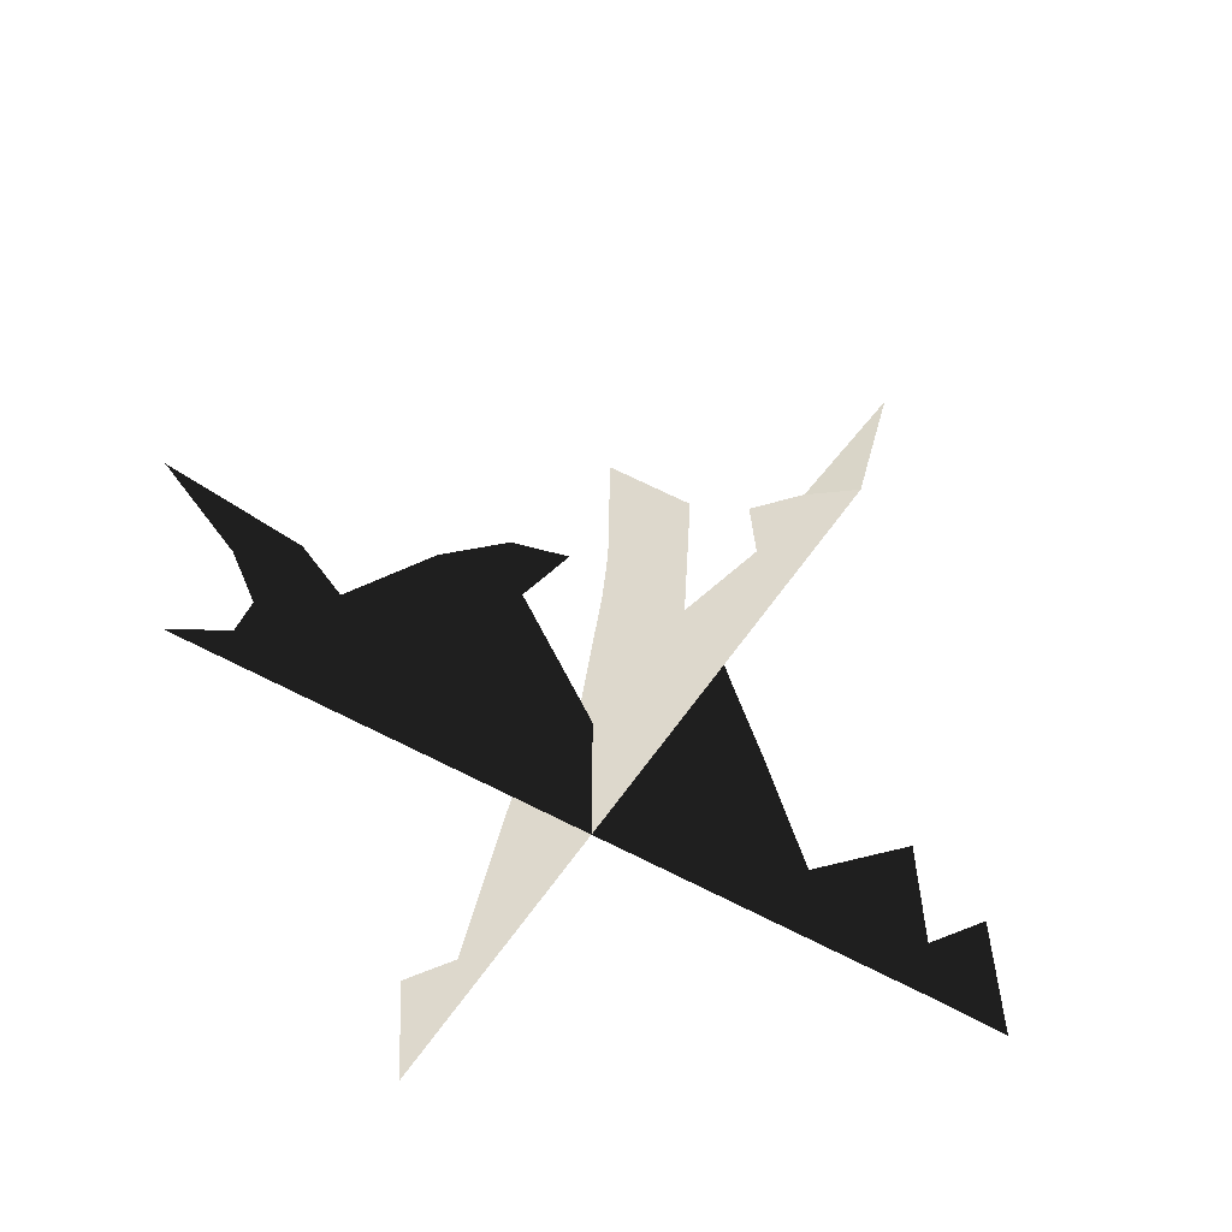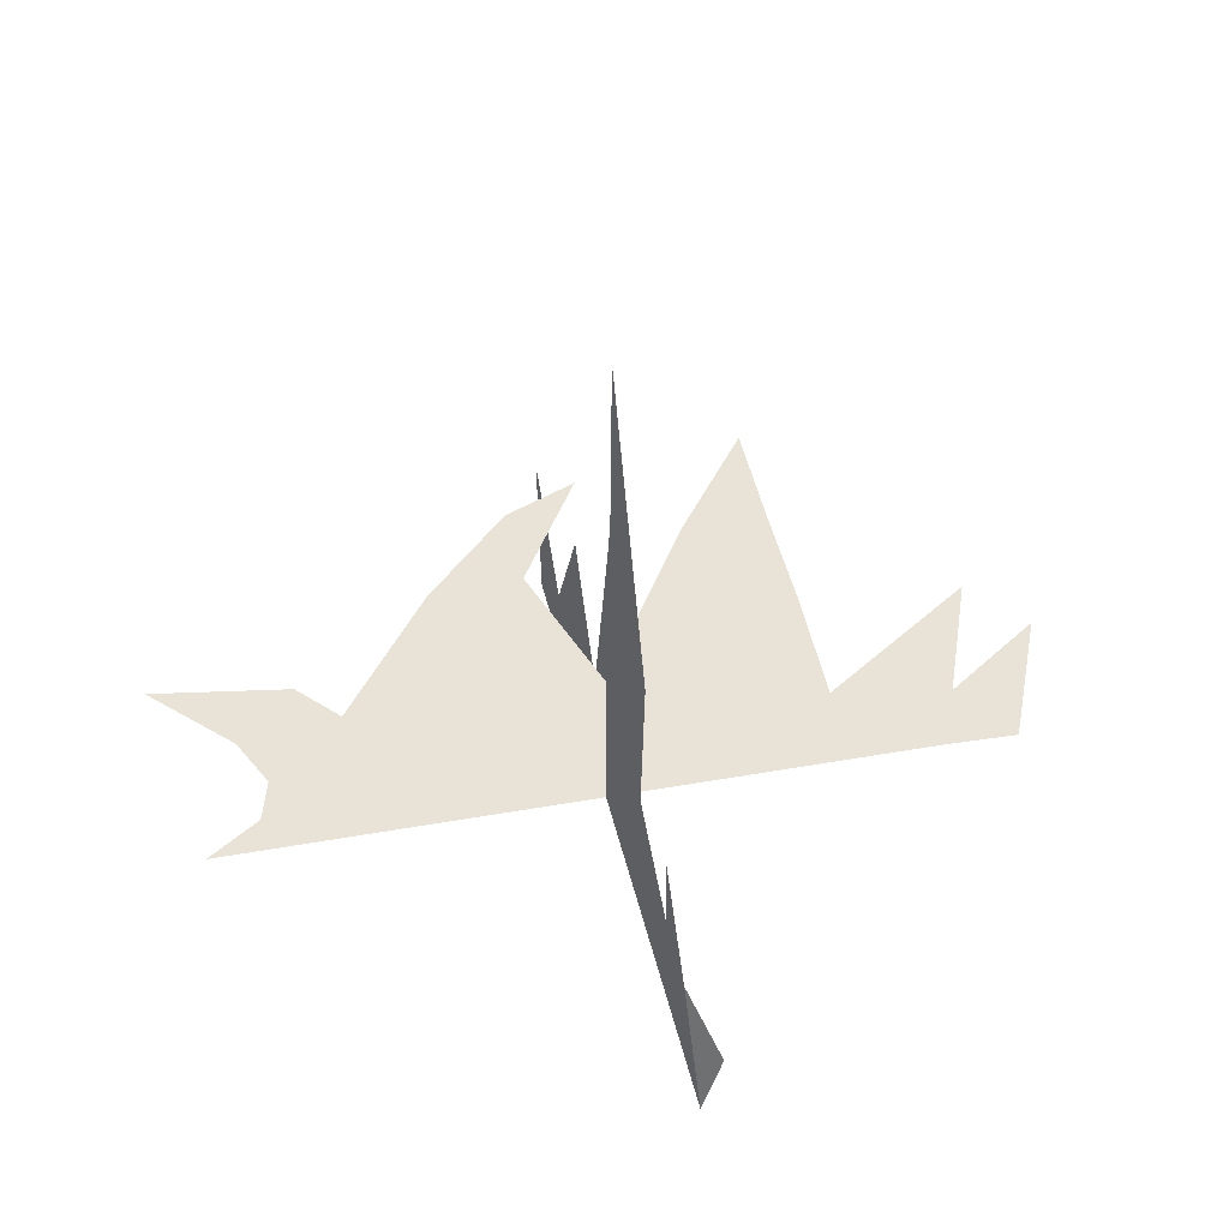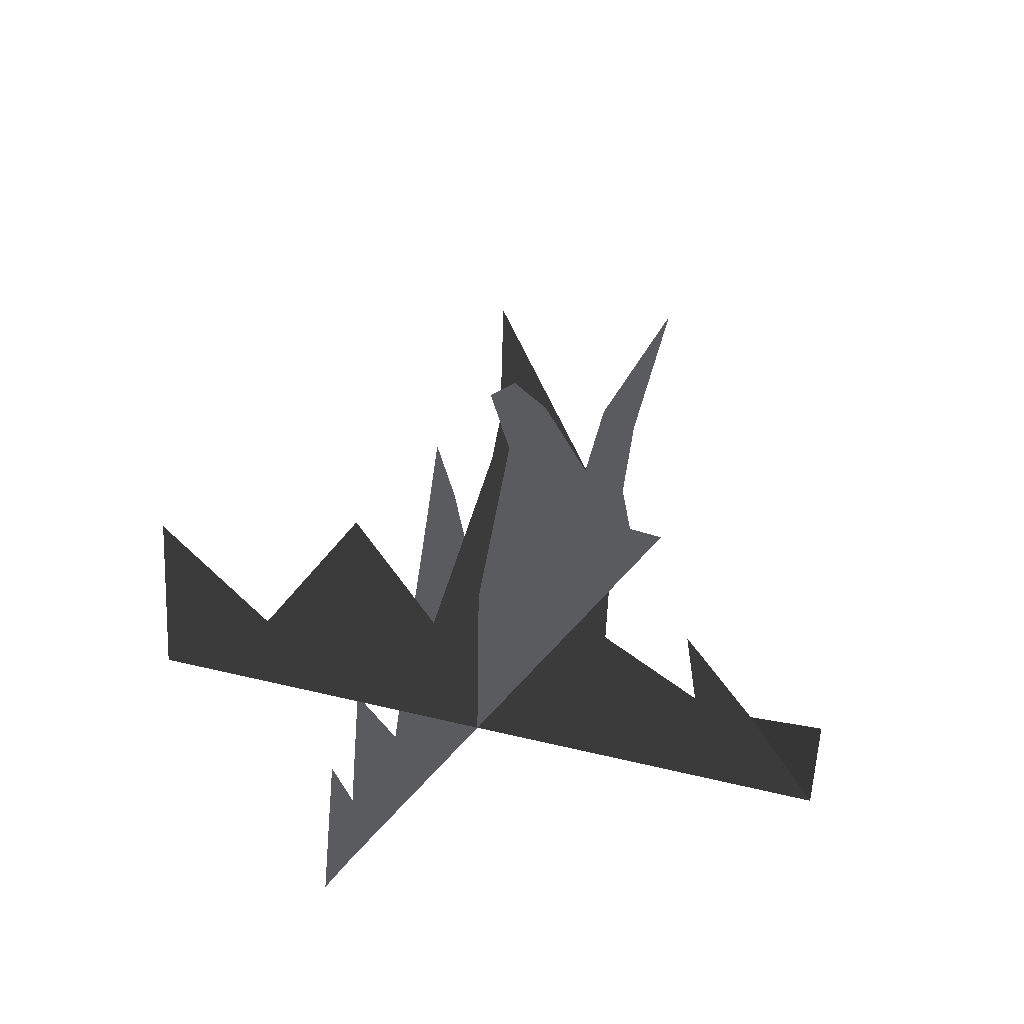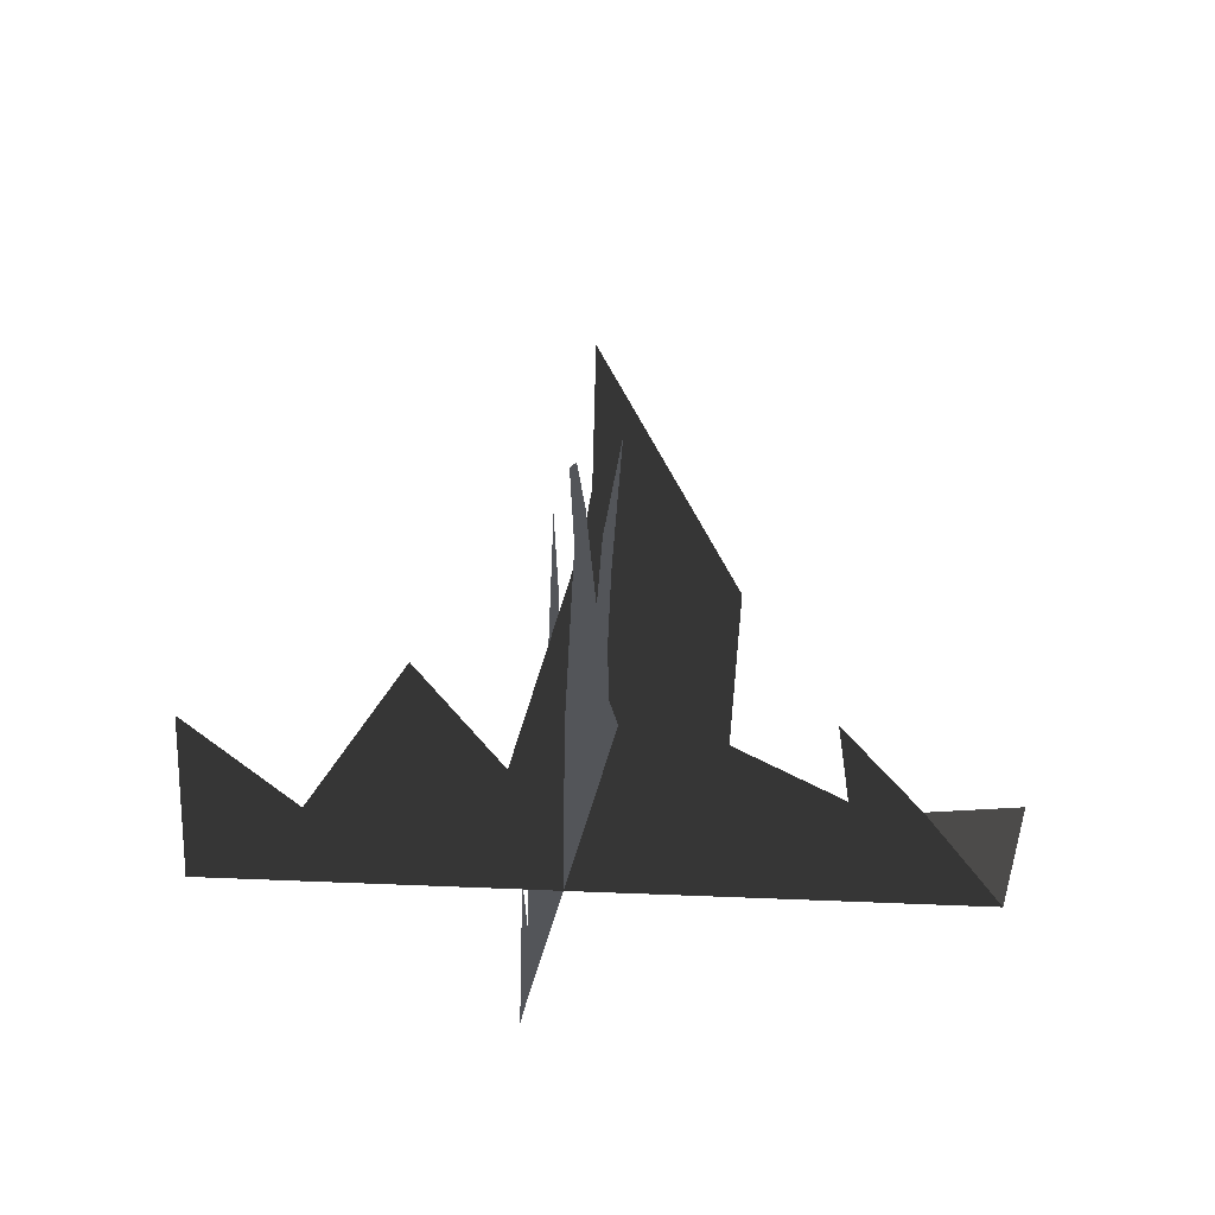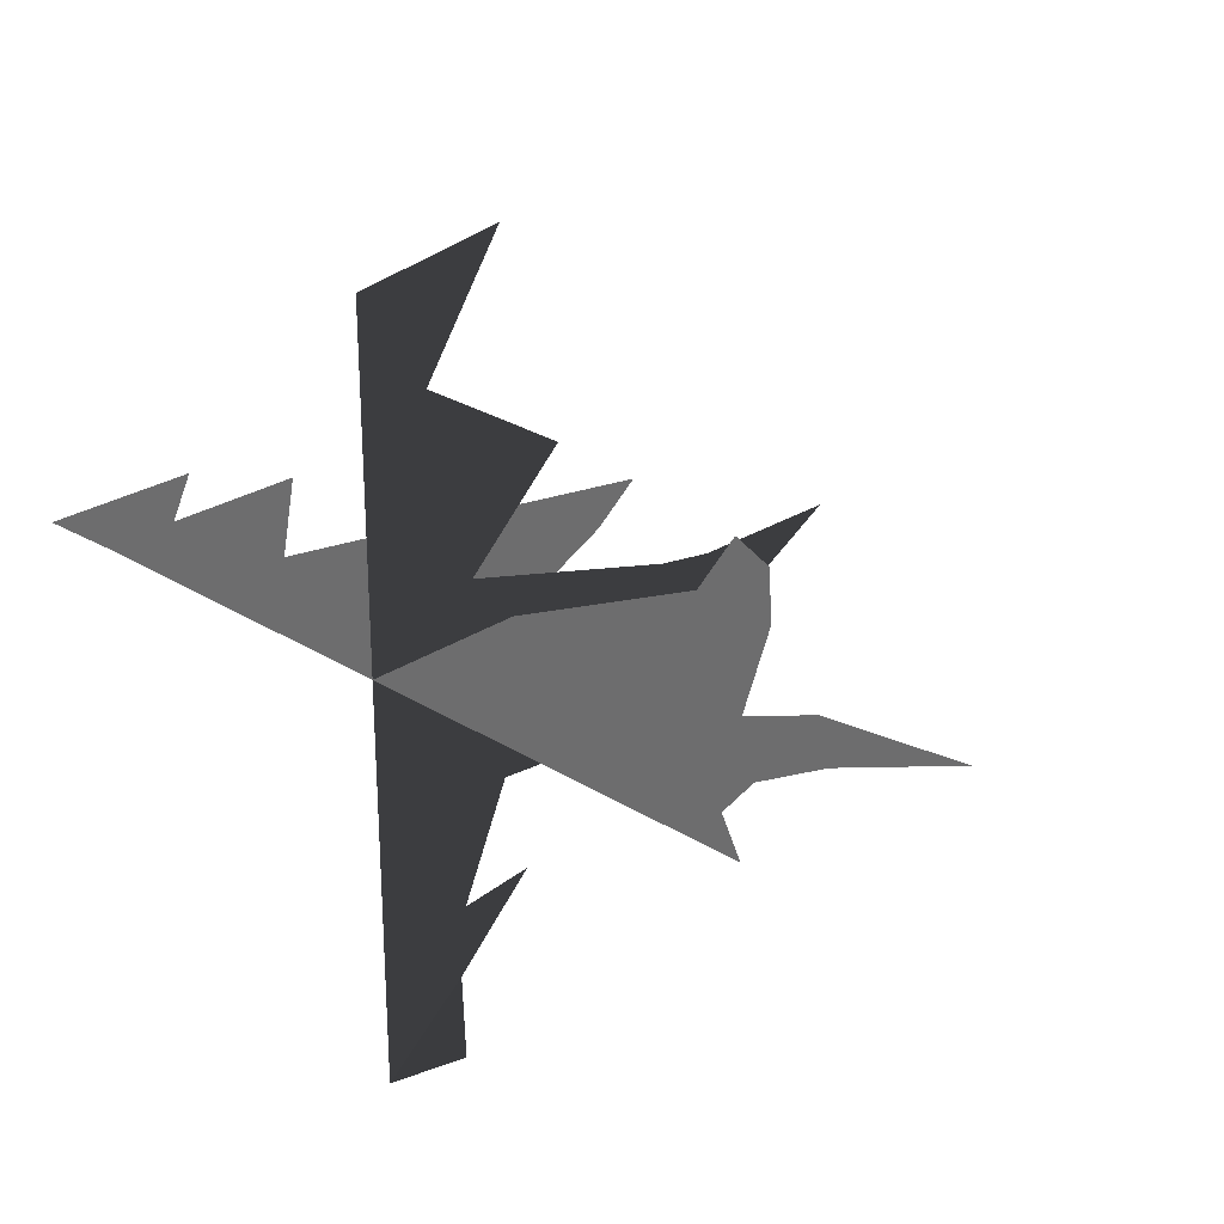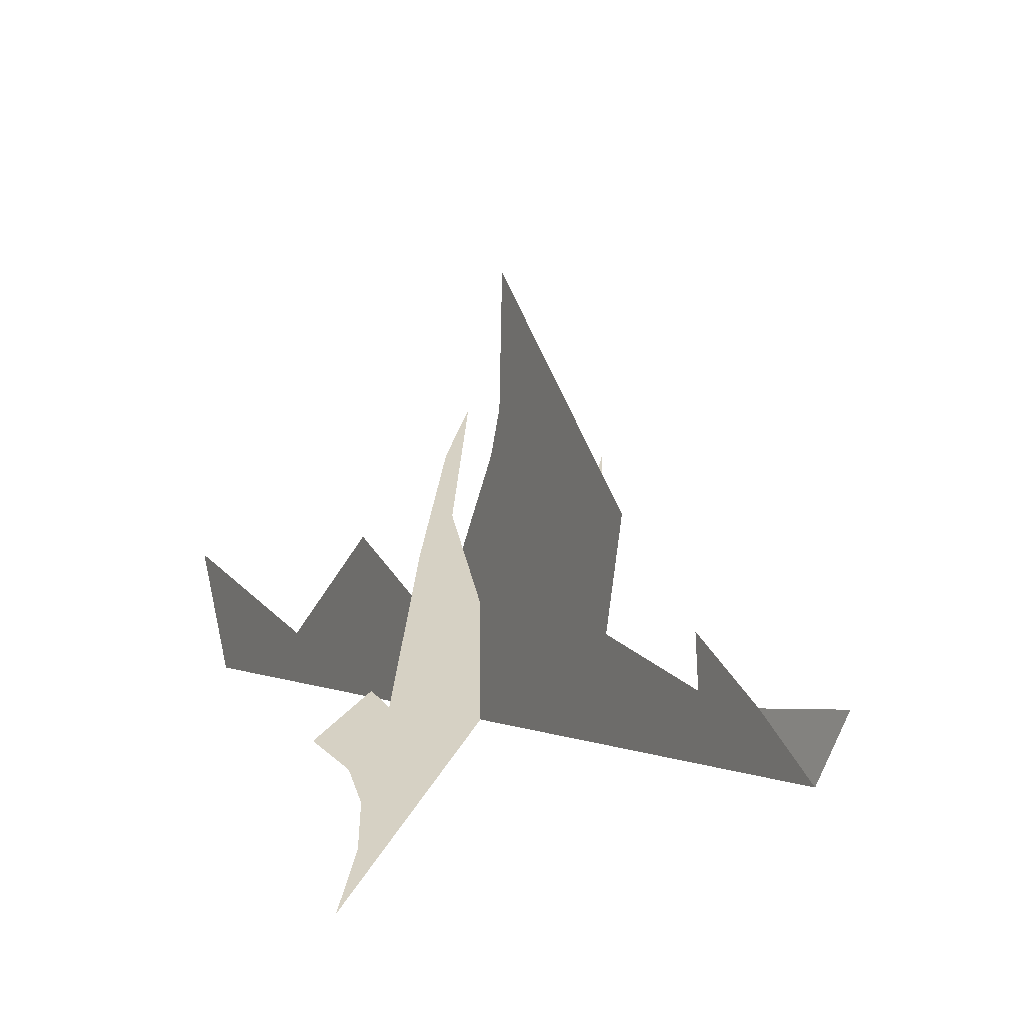
<metadata>
{"format":"obj","ext":"obj","renderer":"f3d","projection":"perspective","resolution":1024,"background":"white","views":[{"elev":-55.8,"azim":148.4,"up":"+Y"},{"elev":41.5,"azim":167.7,"up":"+Y"},{"elev":-33.5,"azim":64.9,"up":"+Y"},{"elev":-24.2,"azim":83.2,"up":"+Y"},{"elev":26.9,"azim":44.2,"up":"+Z"},{"elev":26.7,"azim":110.9,"up":"+Y"}]}
</metadata>
<code>
v  -1.178 -0.1014 13.4
v  -1.178 -0.1014 9.361
v  -1.178 2.766 9.275
v  -1.178 6.231 14.2
v  -1.178 -0.1014 5.322
v  -1.178 4.615 1.634
v  -1.178 -0.1014 1.283
v  -1.178 8.846 5.478
v  -1.178 -0.1059 -1.278
v  -1.178 5.996 -6.884
v  -1.178 -0.1014 -6.795
v  -1.178 14.26 -1.14
v  -1.178 -0.1014 -10.27
v  -1.178 3.888 -11.45
v  -1.178 -0.1014 -17.27
v  -1.654 4.148 -18.54
v  -1.178 3.577 -14.38
v  -1.178 12.39 -7.514
v  -1.178 16.7 -1.559
v  -1.178 7.019 -11.2
v  -1.178 23.29 -1.702
v  -19.33 -0.2028 -0.5173
v  -16 -0.1014 -0.5173
v  -16.09 2.073 -0.5173
v  -10.6 -0.1014 -0.5173
v  -10.69 3.984 -0.5173
v  -2.978 -0.1014 -0.5173
v  -2.975 2.282 -0.5173
v  -1.088 -0.1059 -0.5173
v  -1.087 4.144 -0.5173
v  5.1 -0.1014 -0.5173
v  5.099 1.798 -0.5173
v  9.139 -0.1014 -0.5173
v  8.332 1.798 -0.5173
v  15.57 -0.1014 -0.5173
v  13.17 1.694 -0.5173
v  -16.07 3.072 -0.5173
v  -19.21 6.272 -0.5173
v  -15.98 8.846 -0.5173
v  -1.226 6.429 -0.5173
v  -2.514 9.899 -0.5173
v  -9.049 9.523 -0.5173
v  5.189 5.996 -0.5173
v  8.301 3.888 -0.5173
v  12.68 3.776 -0.5173
v  2.064 12.59 -0.5173
v  5.82 12.39 -0.5173
v  9.503 6.731 -0.5173
v  13.78 6.128 -0.5173
v  -7.623 13.91 -0.5173
v  -4.117 13.84 -0.5173
v  -6.344 18.06 -0.5173
v  2.686 15.85 -0.5173
v  0.007 16.96 -0.5173
v  11.26 8.57 -0.5173
v  16.98 9.447 -0.5173
g Grass_Iteration_3
f 1 2 3
f 3 4 1
f 3 5 6
f 5 3 2
f 5 7 6
f 6 8 3
f 6 9 10
f 9 6 7
f 9 11 10
f 10 12 6
f 11 13 14
f 14 10 11
f 15 16 17
f 12 18 19
f 18 12 10
f 20 14 17
f 21 19 18
f 17 13 15
f 13 17 14
f 22 23 24
f 24 25 26
f 25 24 23
f 25 27 28
f 28 26 25
f 28 29 30
f 29 28 27
f 29 31 32
f 32 30 29
f 31 33 34
f 34 32 31
f 33 35 36
f 36 34 33
f 22 24 37
f 37 38 22
f 26 39 37
f 37 24 26
f 28 30 40
f 40 41 42
f 30 32 43
f 43 40 30
f 32 34 44
f 44 43 32
f 34 36 45
f 45 44 34
f 46 43 47
f 43 46 40
f 43 44 48
f 48 47 43
f 48 45 49
f 45 48 44
f 50 51 52
f 46 47 53
f 53 54 46
f 55 49 56
f 49 55 48
f 42 28 40
f 28 42 26
f 42 41 51
f 51 50 42

</code>
